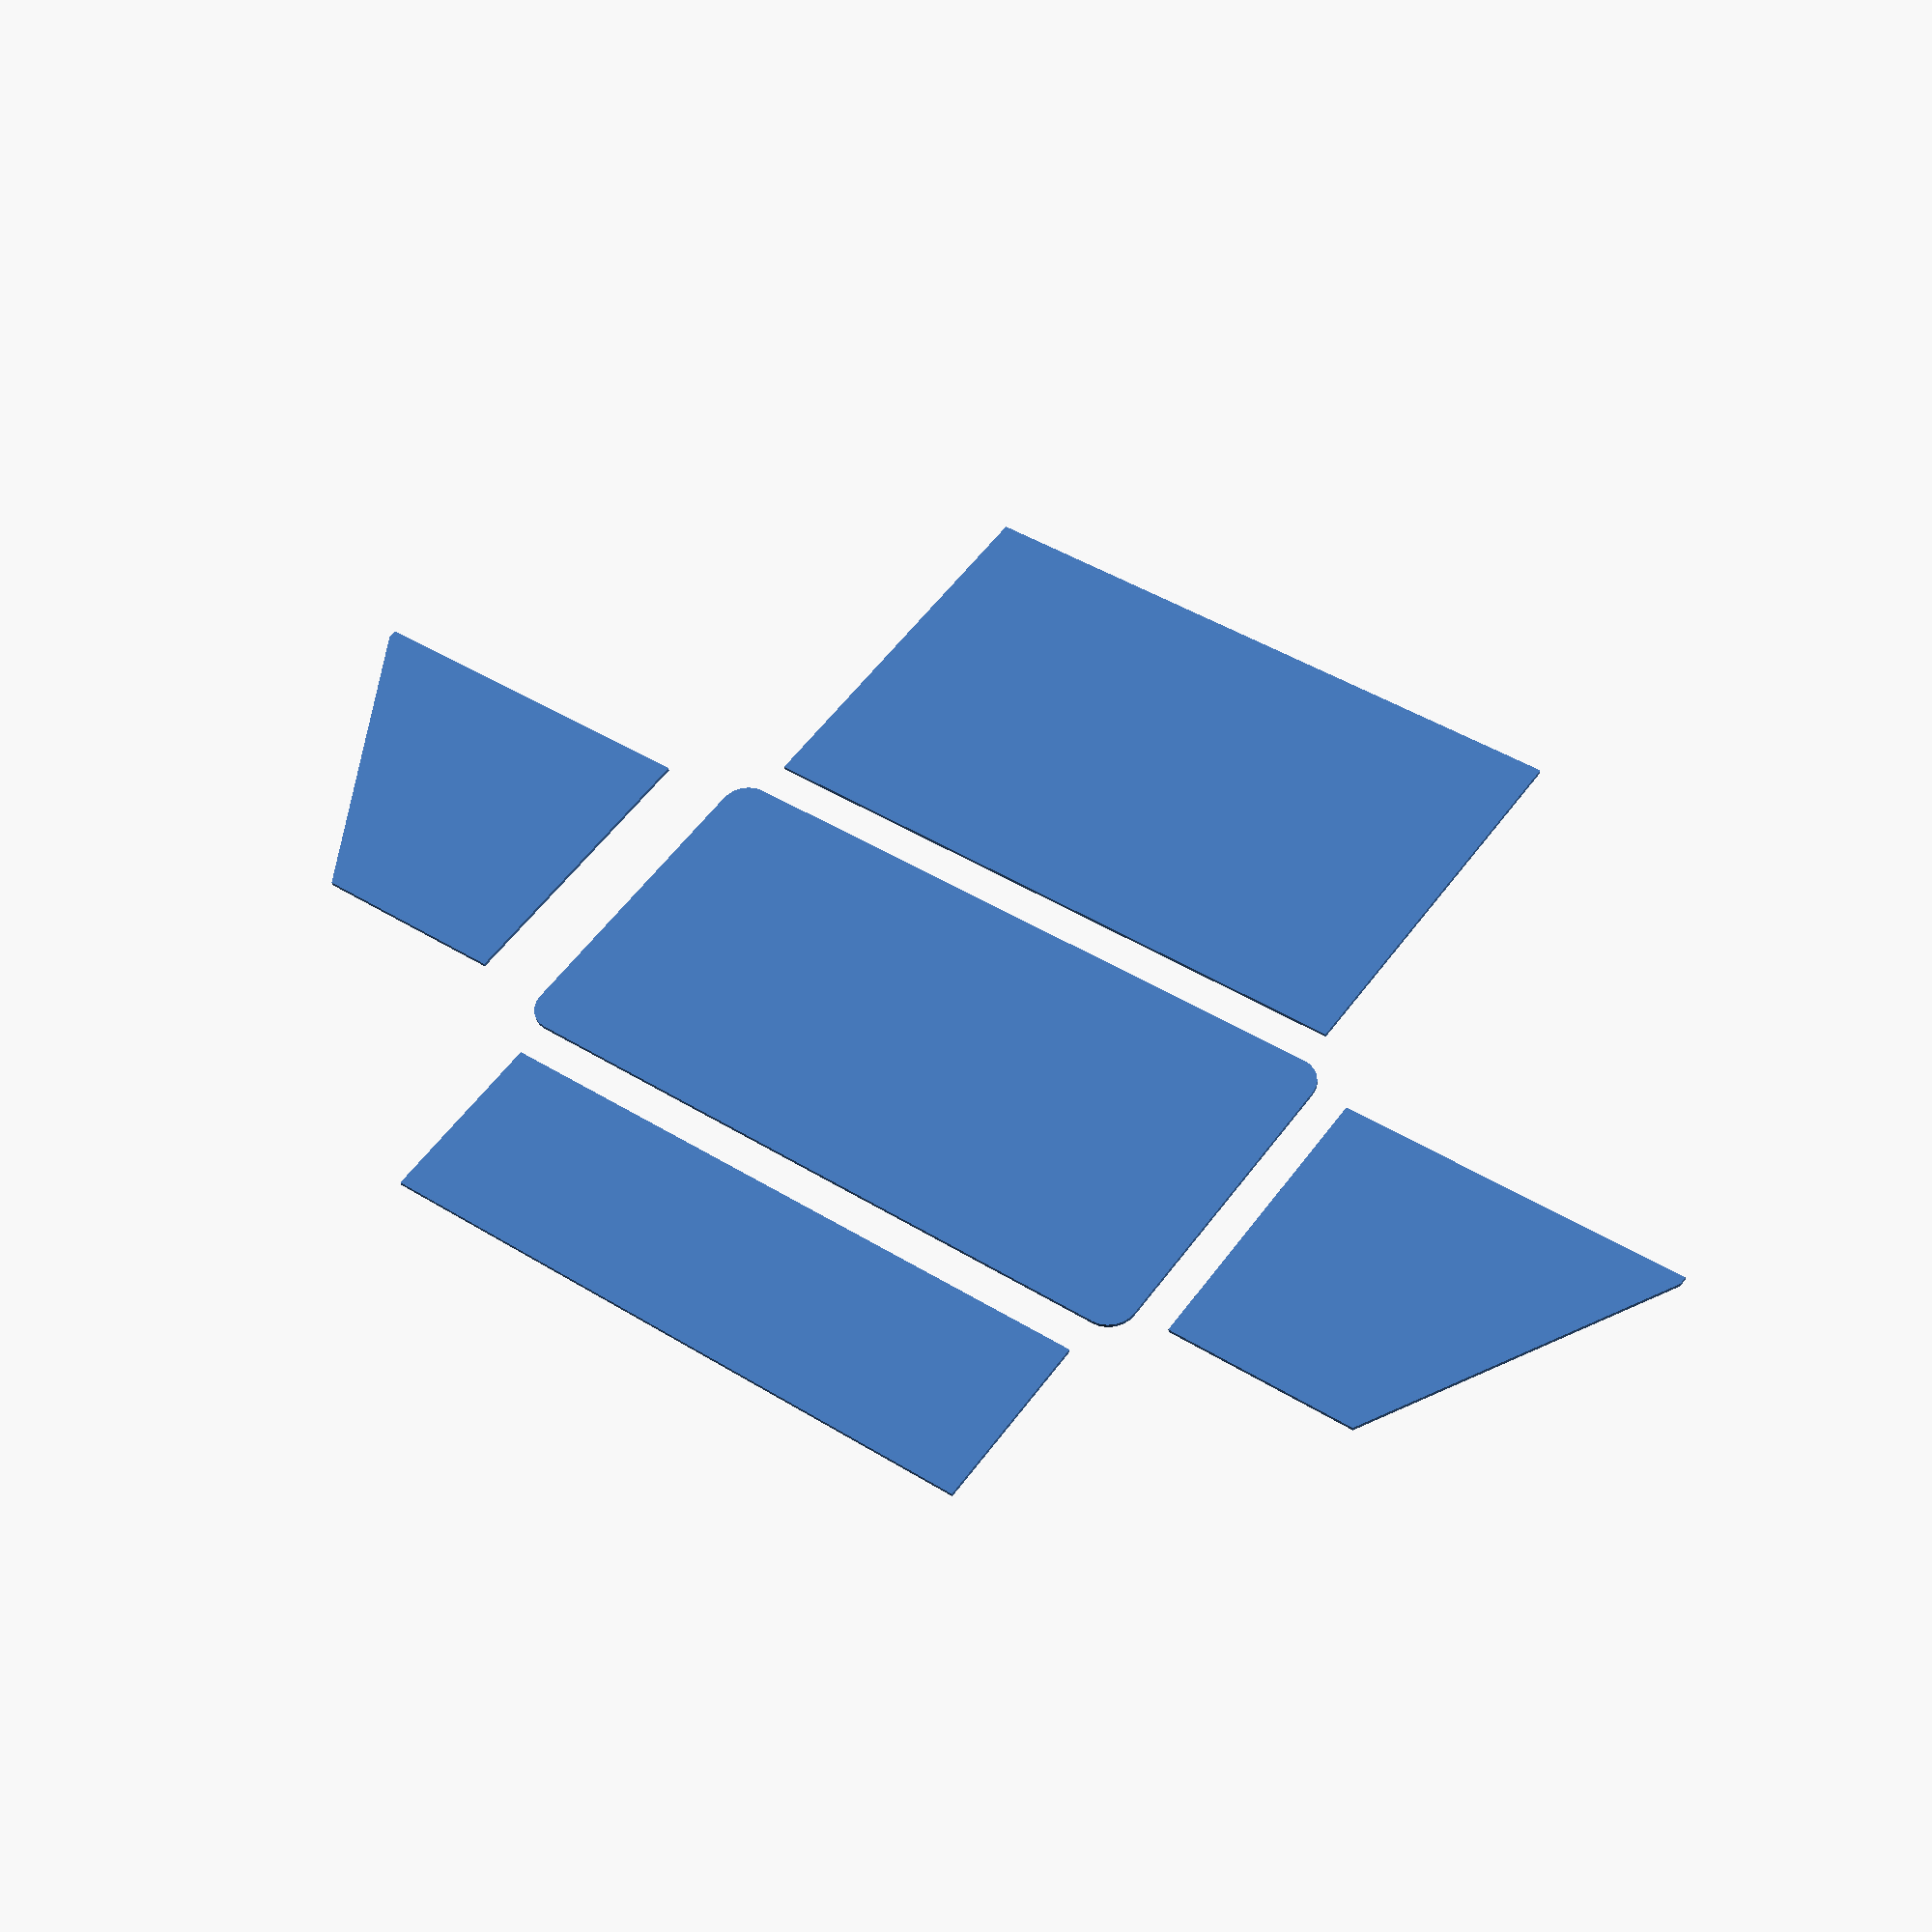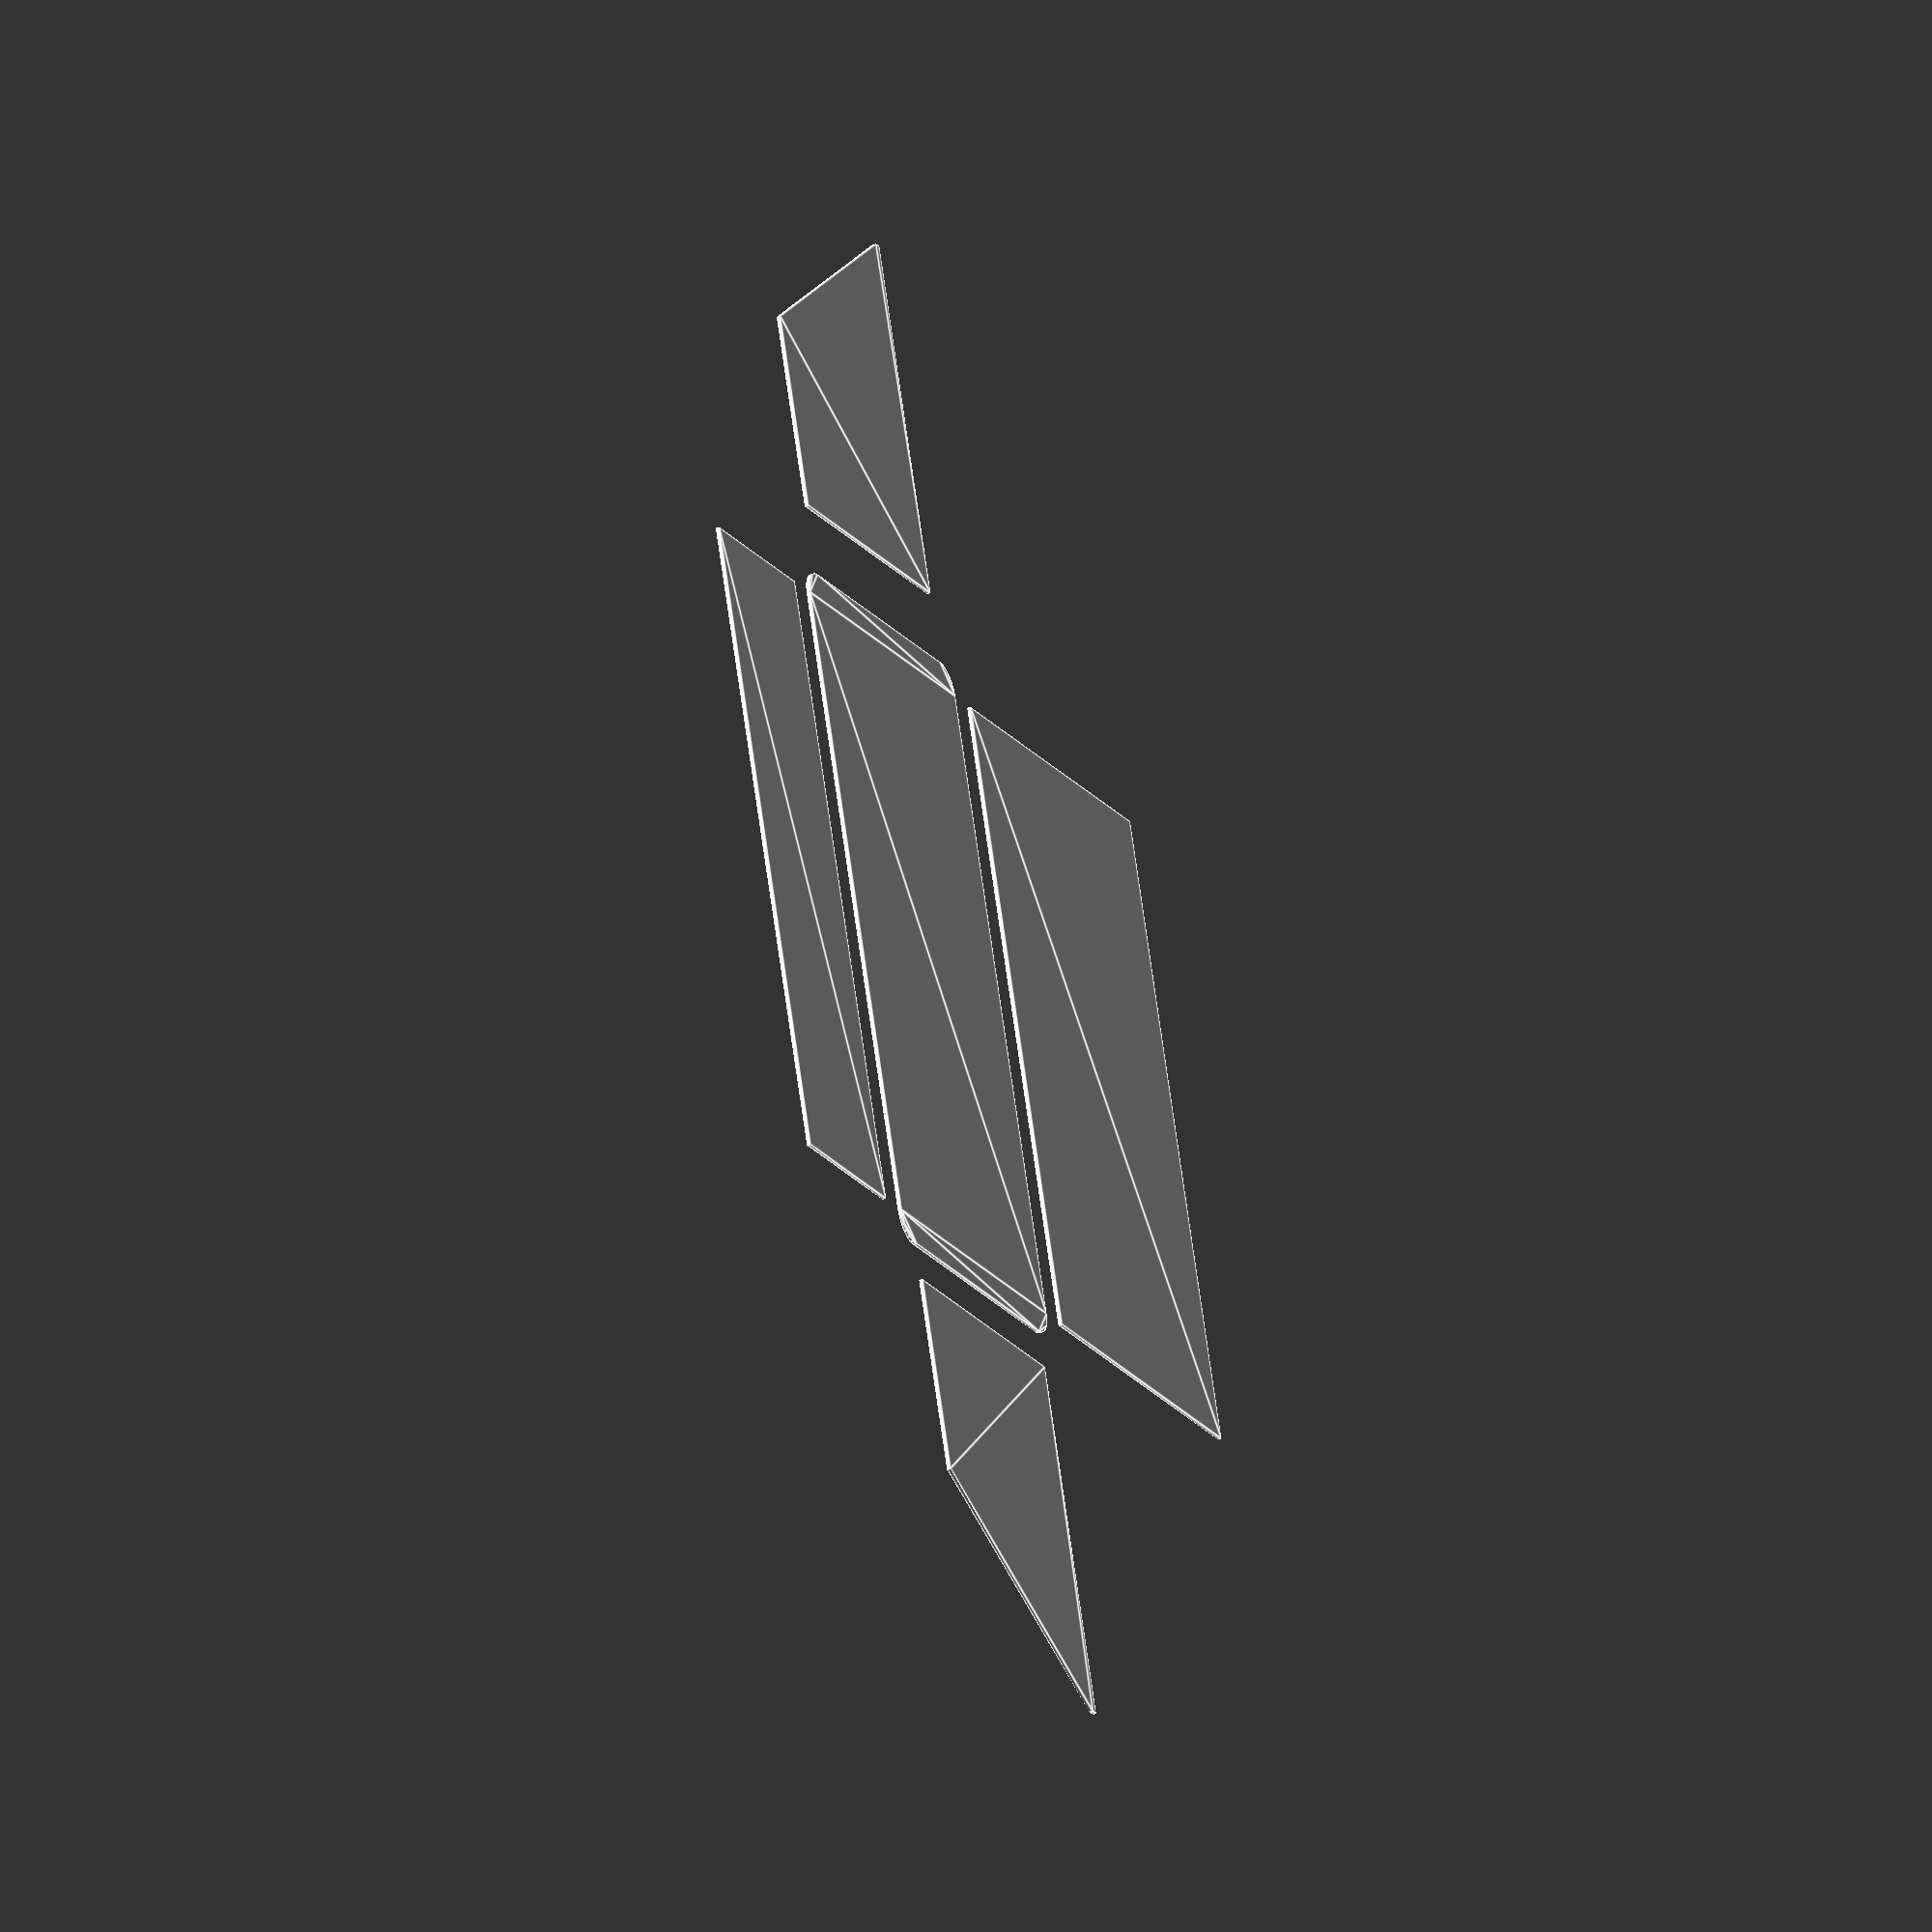
<openscad>
inch = 25.4;

acr_t = 3;
screen_x = 192.96;
screen_y = 110.76;
screen_r = 7.5;
screen_d = 2 * screen_r;

slant = 30;
base_y = screen_y * cos(slant);
base_x = screen_x;
h1 = 50;
h2 = h1 + screen_y * sin(slant);

rim_t = 1.2;
interior_x = 166.2 + .5;
interior_y = 101 + .5;
interior_z = rim_t + 2;
interior_z = rim_t + 1;
interior_off_x = 14 + 1 - .25;
interior_off_y = 3.5 - .25;

module slotted_cylinder(h){
  difference(){
    cylinder(r=screen_r, h = h);
    translate([-screen_r*.8, 0, -1])cube([acr_t, 100, h + 2]);
    translate([0, -screen_r*.8, -1])cube([100, acr_t, h + 2]);
    cylinder(h=h+2, d=2, $fn=20);
  }
}

module display(){
  difference(){
    translate([screen_r, screen_r, 0]) minkowski(){
      cube([screen_x - screen_d, screen_y - screen_d, rim_t/2]);
      cylinder(r=screen_r, h=rim_t/2);
    }
    translate([interior_off_x, interior_off_y, -.1])
      cube([interior_x, interior_y, interior_z]);
  }
}

module main(){
  union(){
    translate([0, sin(slant) * rim_t, h1])
      rotate(v=[1, 0, 0],a = slant) 
      display();
    
    
    difference(){
      union(){
	translate([screen_r, screen_r, 0])slotted_cylinder(h = h1 + 15);
	translate([base_x - screen_r, screen_r, 0])
	  rotate(v=[0,0, 1], a=90)
	  slotted_cylinder(h = h1 + 15);
	translate([screen_r, base_y - screen_r * cos(slant), 0])
	  rotate(v=[0,0, 1], a=-90)
	  slotted_cylinder(h = h2 + 15);
	translate([base_x - screen_r, base_y - screen_r * cos(slant), 0])
	  rotate(v=[0,0, 1], a=180)
	  slotted_cylinder(h = h2 + 15);
      }
      translate([0, 0, h1])rotate(a=slant, v=[1, 0, 0])cube([1000, 1000, 1000]);
      color([1, 0, 0])translate([1, 0, h1])
	rotate(a=slant, v=[1, 0, 0])
	translate([interior_off_x, interior_off_y+1, -3 * interior_z])
	cube([interior_x, interior_y, 5 * interior_z]);
      color([1, 0, 0])translate([0, 0, h1])
	rotate(a=slant, v=[1, 0, 0])
	translate([interior_off_x, interior_off_y+1, -3 * interior_z])
	cube([interior_x, interior_y, 5 * interior_z]);
    }
  }
  color([0, 1, 0])
    intersection(){
    scale([1, cos(slant), 100])
      translate([screen_r, screen_r, 0]) 
      difference(){
      minkowski(){
	cube([screen_x - screen_d, screen_y - screen_d, .0001]);
	cylinder(r=screen_r, h=rim_t);
      }
      minkowski(){
	cube([screen_x - screen_d, screen_y - screen_d, 1]);
	cylinder(r=screen_r - 1, h=rim_t);
      }
    }
    translate([0, 0, h1 - 3])rotate(a=slant, v=[1, 0, 0])cube([1000, 1000, 3]);
  }

}

module bottom(){
  color([1, 0, 0])
  translate([screen_r, screen_r, - acr_t])minkowski(){
    cube([base_x - 2 * screen_r, base_y - 2 * screen_r, acr_t]);
    cylinder(r=screen_r, h=.0001);
  }
}

module side(){
  color([1, 0, 0])
    rotate(a=90, v=[0, -1, 0])
    intersection(){
    linear_extrude(height=acr_t)
      polygon(points=[[0, 0], [0, base_y], [h2, base_y], [h1, 0]]);
    translate([-100, screen_r + .5, -100])cube([200, base_y - 2 * screen_r, 200]);
  }
}

module front(){
  translate([screen_r, screen_r - acr_t, 0])cube([base_x - 2 * screen_r, acr_t, h1]);
}

module back(){
  translate([screen_r, base_y - screen_r + acr_t, 0])cube([base_x - 2 * screen_r, acr_t, h2]);
}

//main();
//translate([screen_r - acr_t, 0, 0])side();
//translate([base_x - screen_r + acr_t, 0, 0])side();
// front();
// back();

projection()bottom();
projection()translate([-10, 0, 0])rotate(a=-90, v=[0, 1, 0])side();
projection()translate([base_x + 20, 0, 0])rotate(a=90, v=[0, 1, 0])side();
projection()translate([0, -10, -2 * acr_t])rotate(a=90, v=[1, 0, 0])front();
projection()translate([0, base_y + 10, base_y - acr_t])rotate(a=-90, v=[1, 0, 0])back();


</openscad>
<views>
elev=218.6 azim=144.1 roll=354.3 proj=p view=wireframe
elev=218.8 azim=108.7 roll=64.9 proj=o view=edges
</views>
